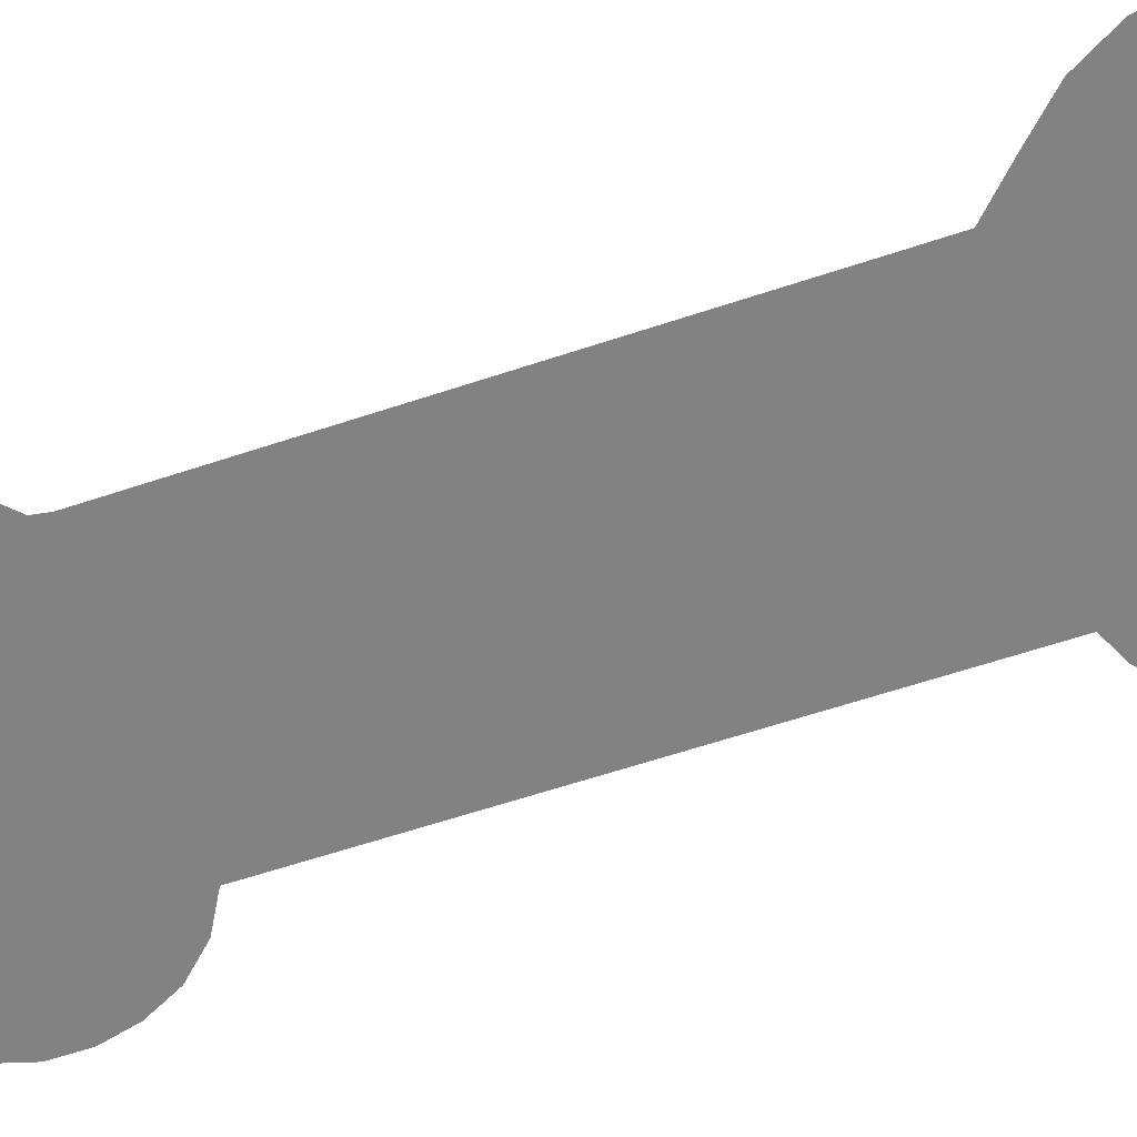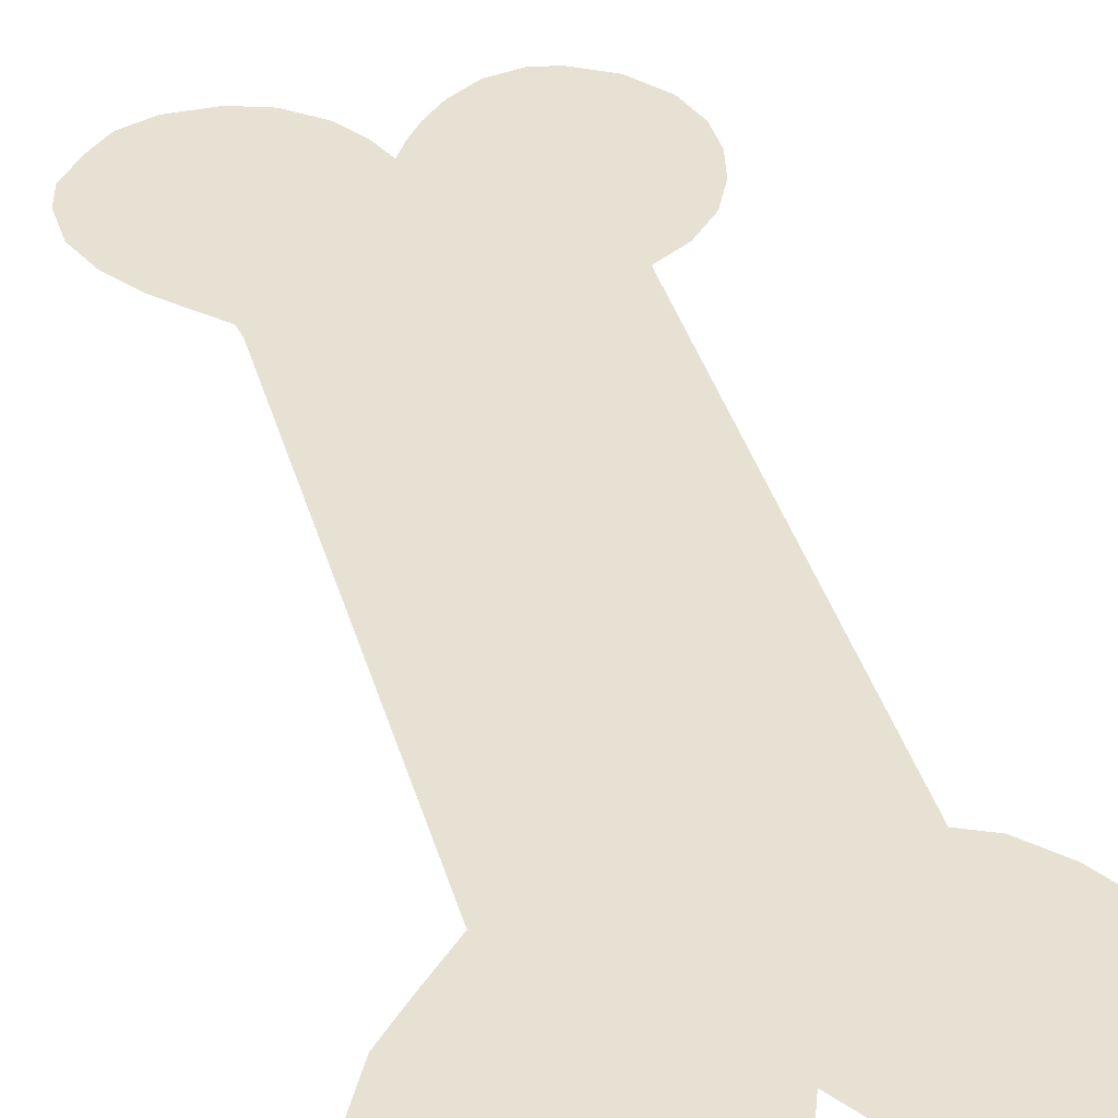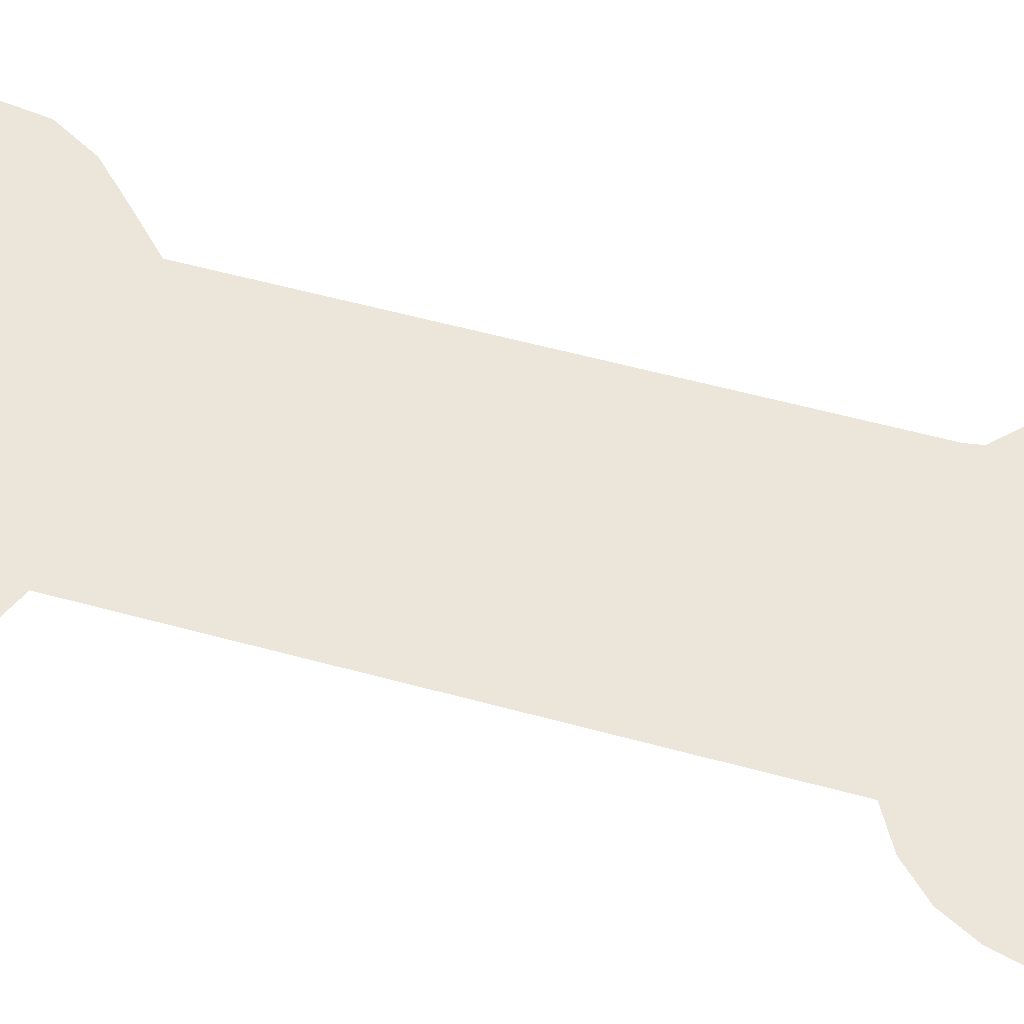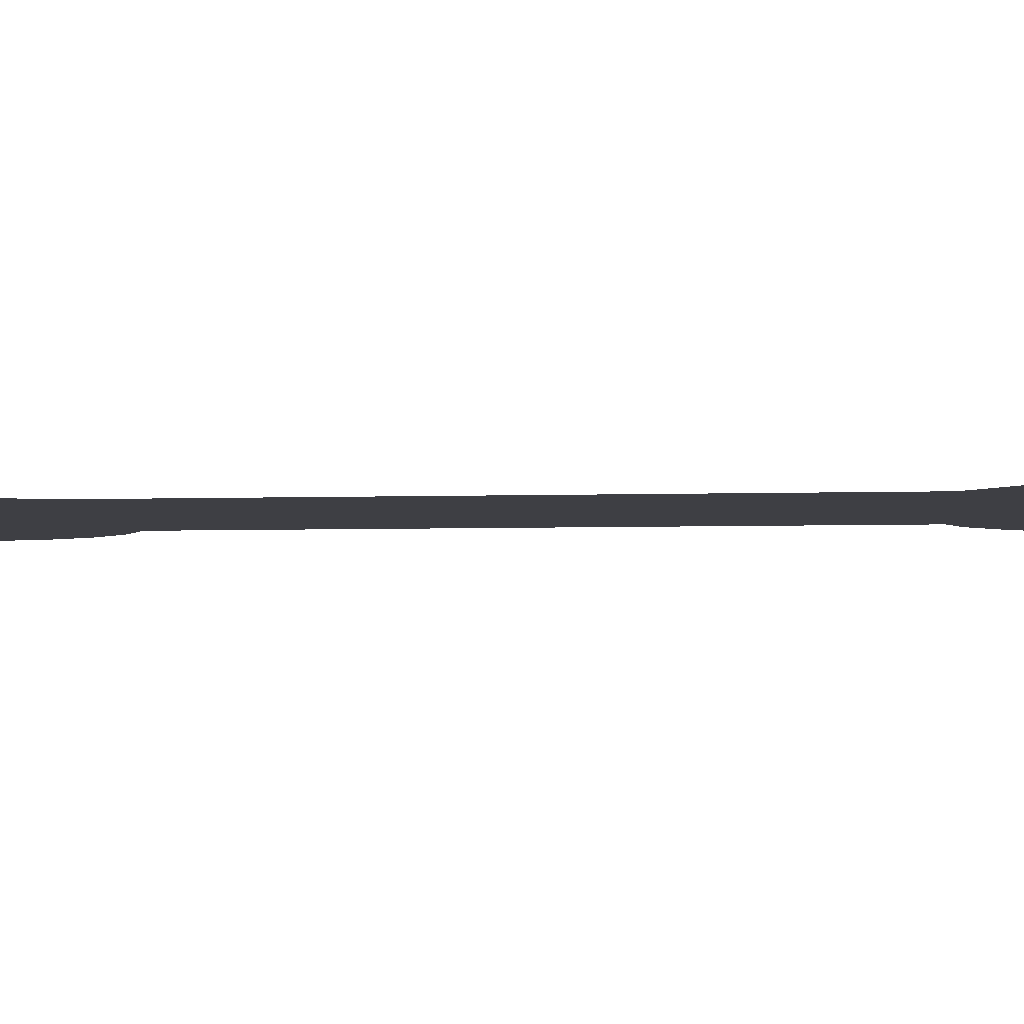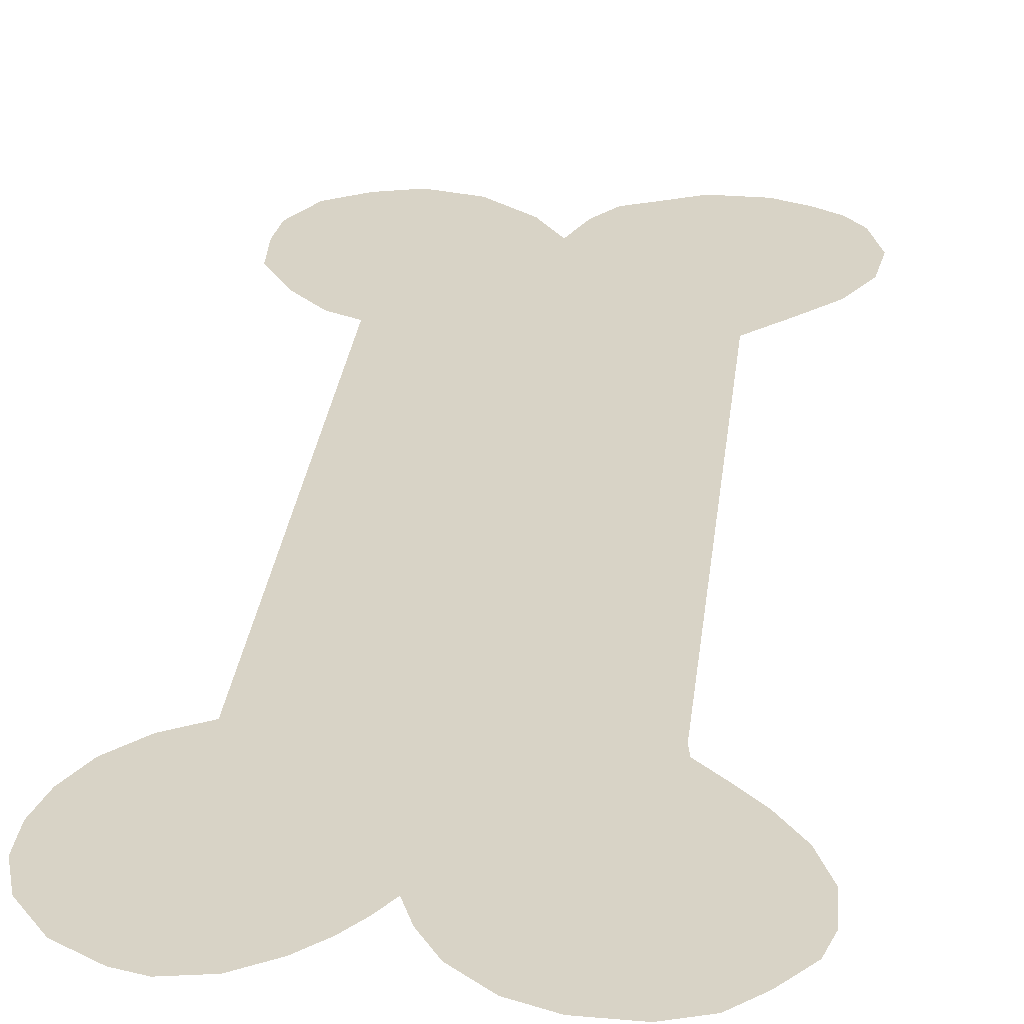
<metadata>
{"format":"obj","ext":"obj","renderer":"f3d","projection":"perspective","resolution":1024,"background":"white","views":[{"elev":-60.7,"azim":-71.0,"up":"+Z"},{"elev":39.5,"azim":-15.9,"up":"+Z"},{"elev":57.3,"azim":105.9,"up":"+Z"},{"elev":-4.4,"azim":-83.6,"up":"+Z"},{"elev":28.1,"azim":-173.5,"up":"+Z"}]}
</metadata>
<code>
g Top_Right_Bone
v 0.02868 -0.6094 -0
v 0.06384 -0.6618 -0
v 0.1258 -0.7103 0
v 0.1921 -0.7256 0
v 0.247 -0.7095 -0
v 0.2969 -0.679 -0
v 0.3281 -0.6223 -0
v 0.333 -0.573 -0
v 0.3287 -0.5102 -0
v 0.29 -0.4478 0
v 0.248 -0.4043 -0
v 0.209 -0.3859 -0
v 0.2082 0.3768 0
v 0.2548 0.4037 0
v 0.2928 0.4437 0
v 0.3167 0.4908 -0
v 0.3285 0.5393 0
v 0.3286 0.5891 0
v 0.3132 0.6401 0
v 0.2751 0.6903 0
v 0.2248 0.7203 0
v 0.1904 0.729 -0
v 0.1413 0.7198 0
v 0.09808 0.6928 0
v 0.06797 0.664 0
v 0.04531 0.635 0
v 0.02826 0.6078 0
v 0.01287 0.6457 -0
v -0.01373 0.6868 0
v -0.05892 0.7238 -0
v -0.1076 0.7411 0
v -0.1695 0.7425 -0
v -0.2167 0.7263 0
v -0.2513 0.6942 0
v -0.2845 0.653 0
v -0.2952 0.6152 -0
v -0.2932 0.5589 -0
v -0.2719 0.5056 0
v -0.2385 0.4591 0
v -0.2045 0.4235 0
v -0.1721 0.3914 0
v -0.1686 0.3704 -0
v -0.1673 -0.3916 -0
v -0.2192 -0.443 0
v -0.265 -0.4904 -0
v -0.2965 -0.5475 0
v -0.3048 -0.6102 -0
v -0.2849 -0.6717 0
v -0.2596 -0.7029 -0
v -0.223 -0.7249 0
v -0.1796 -0.7423 -0
v -0.1116 -0.7432 -0
v -0.06755 -0.7222 -0
v -0.02143 -0.7012 0
v 0.007013 -0.6635 -0
f 27 14 13
f 48 47 50
f 46 45 50
f 45 44 53
f 49 48 50
f 51 50 53
f 53 52 51
f 55 54 53
f 3 2 8
f 1 55 53
f 53 50 45
f 47 46 50
f 53 44 1
f 4 3 5
f 1 44 43
f 10 8 2
f 5 3 8
f 7 6 5
f 9 8 10
f 11 10 12
f 12 10 1
f 8 7 5
f 1 43 12
f 41 40 27
f 43 42 12
f 10 2 1
f 15 14 27
f 12 42 13
f 16 15 27
f 13 42 41
f 40 39 27
f 38 37 34
f 36 35 34
f 34 33 32
f 32 31 34
f 30 29 38
f 27 26 16
f 29 28 38
f 34 31 38
f 37 36 34
f 13 41 27
f 17 16 26
f 19 18 25
f 21 20 24
f 23 22 21
f 25 24 19
f 31 30 38
f 26 25 17
f 23 21 24
f 18 17 25
f 39 28 27
f 24 20 19
f 38 28 39

</code>
